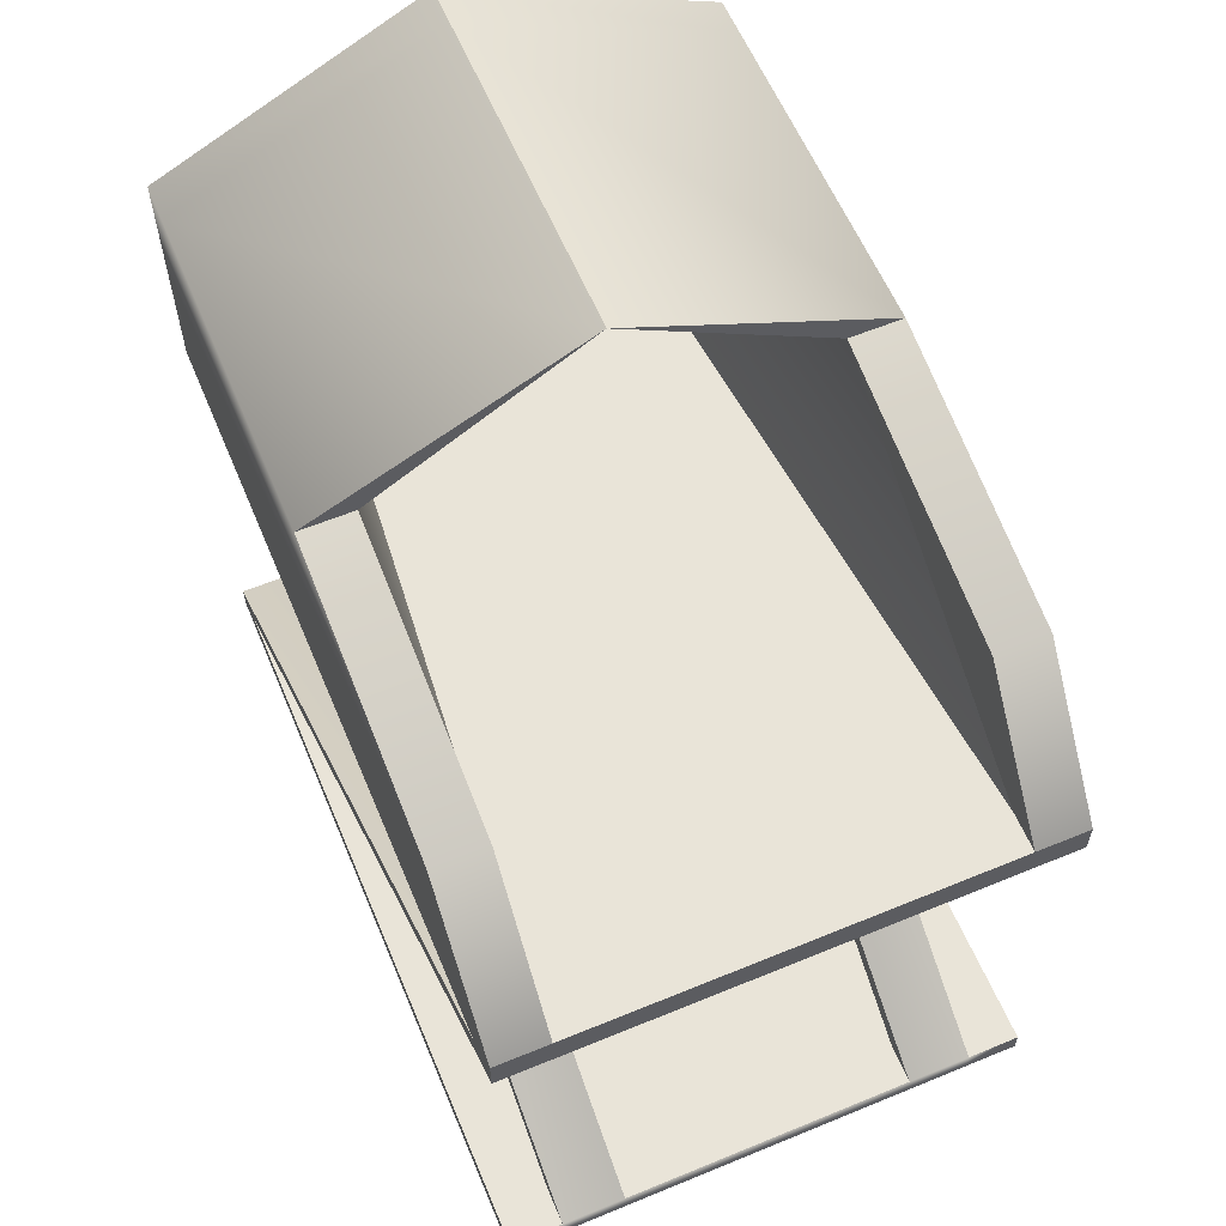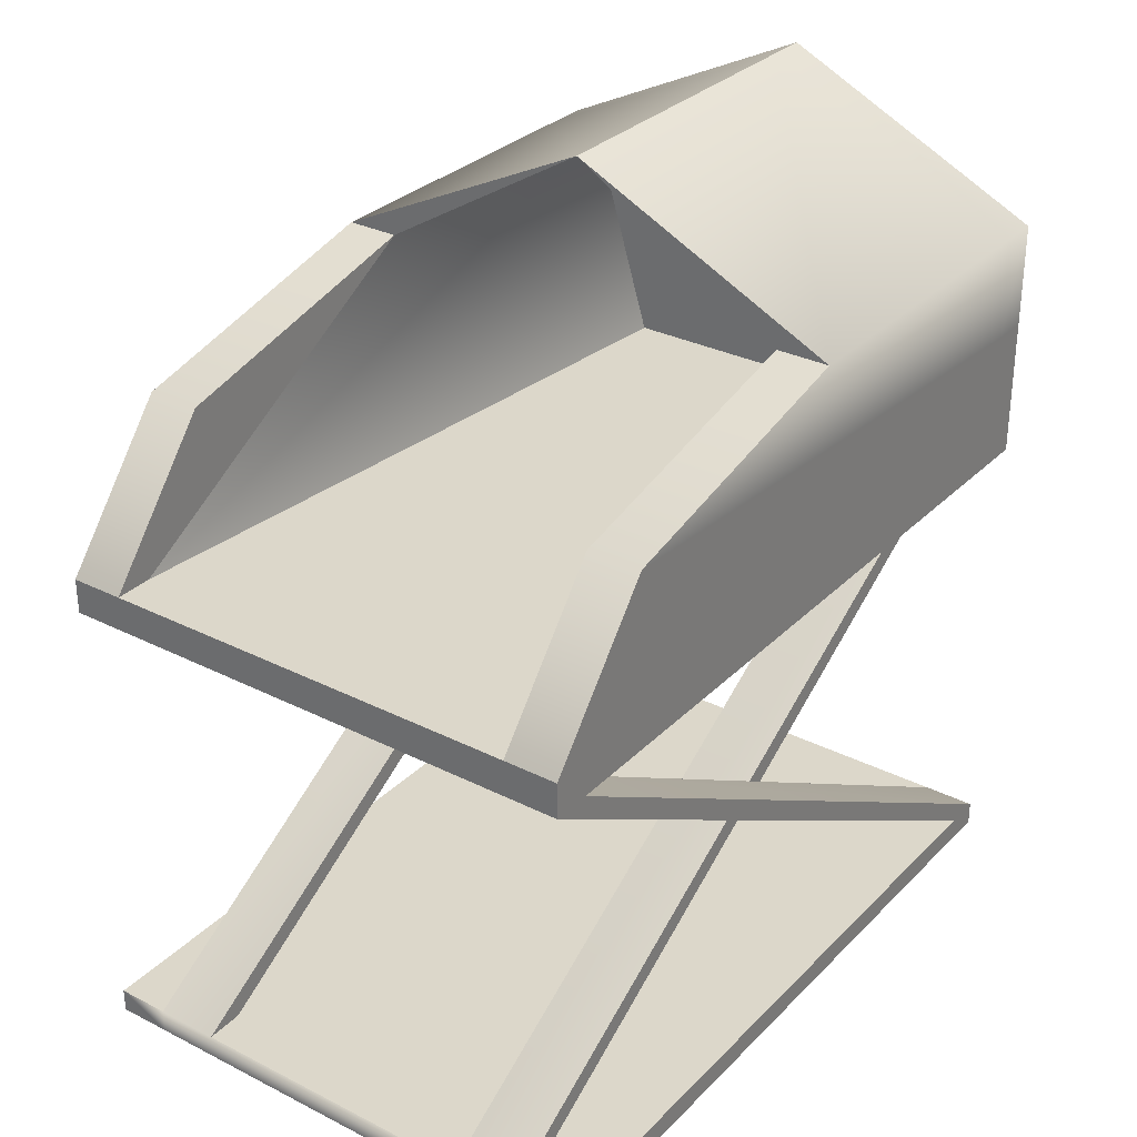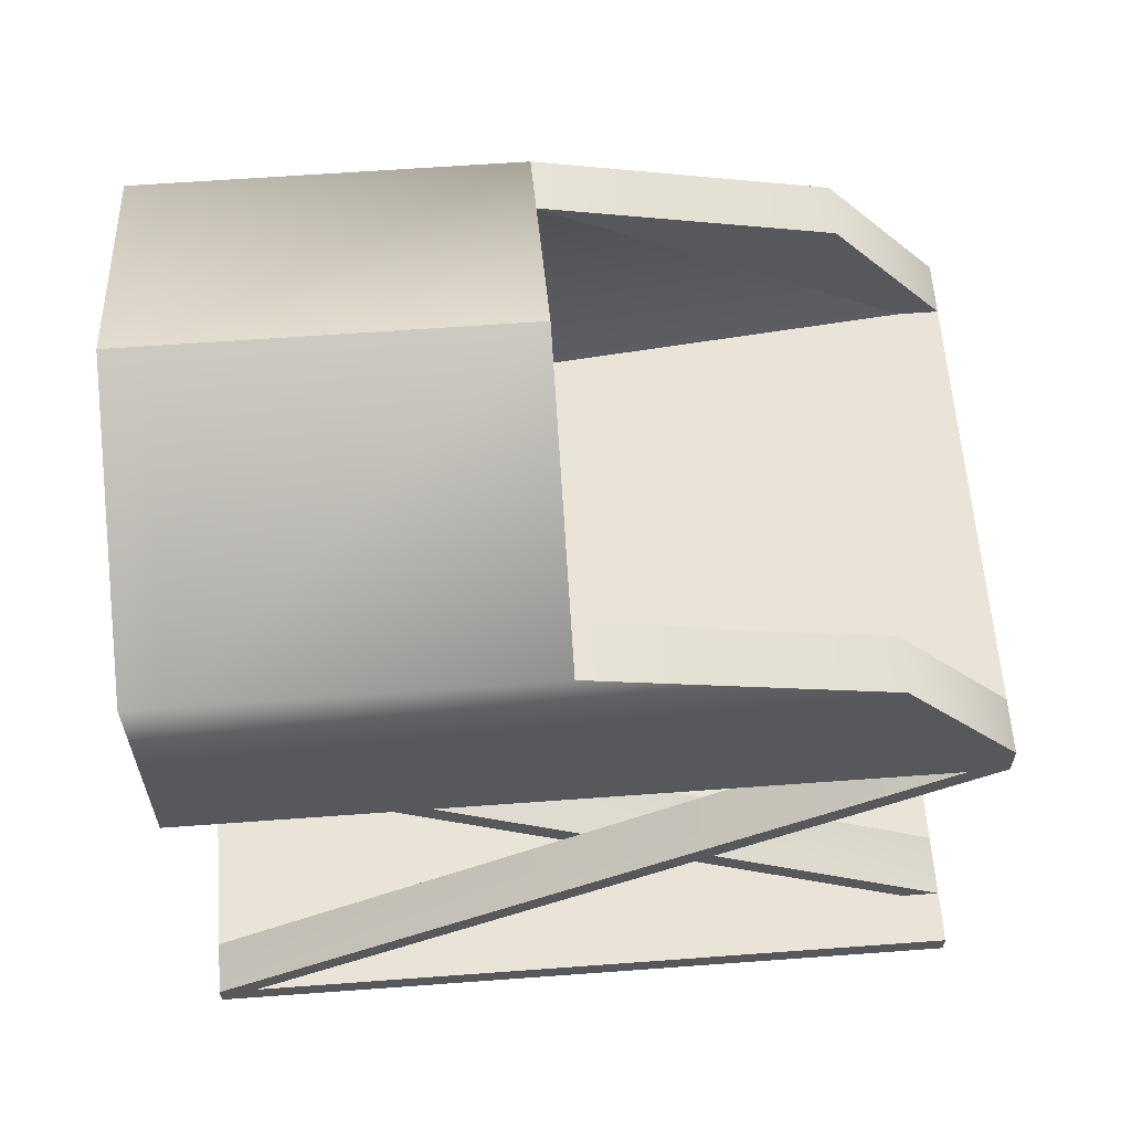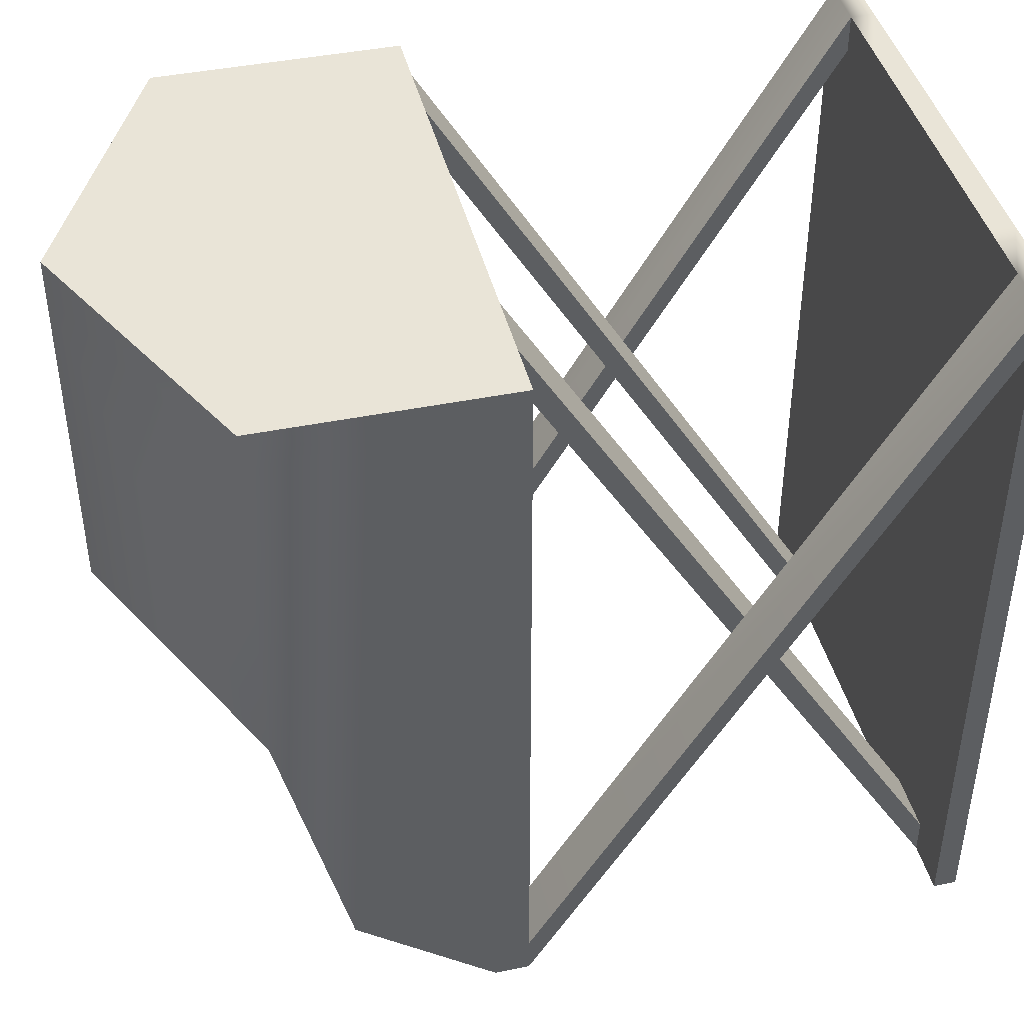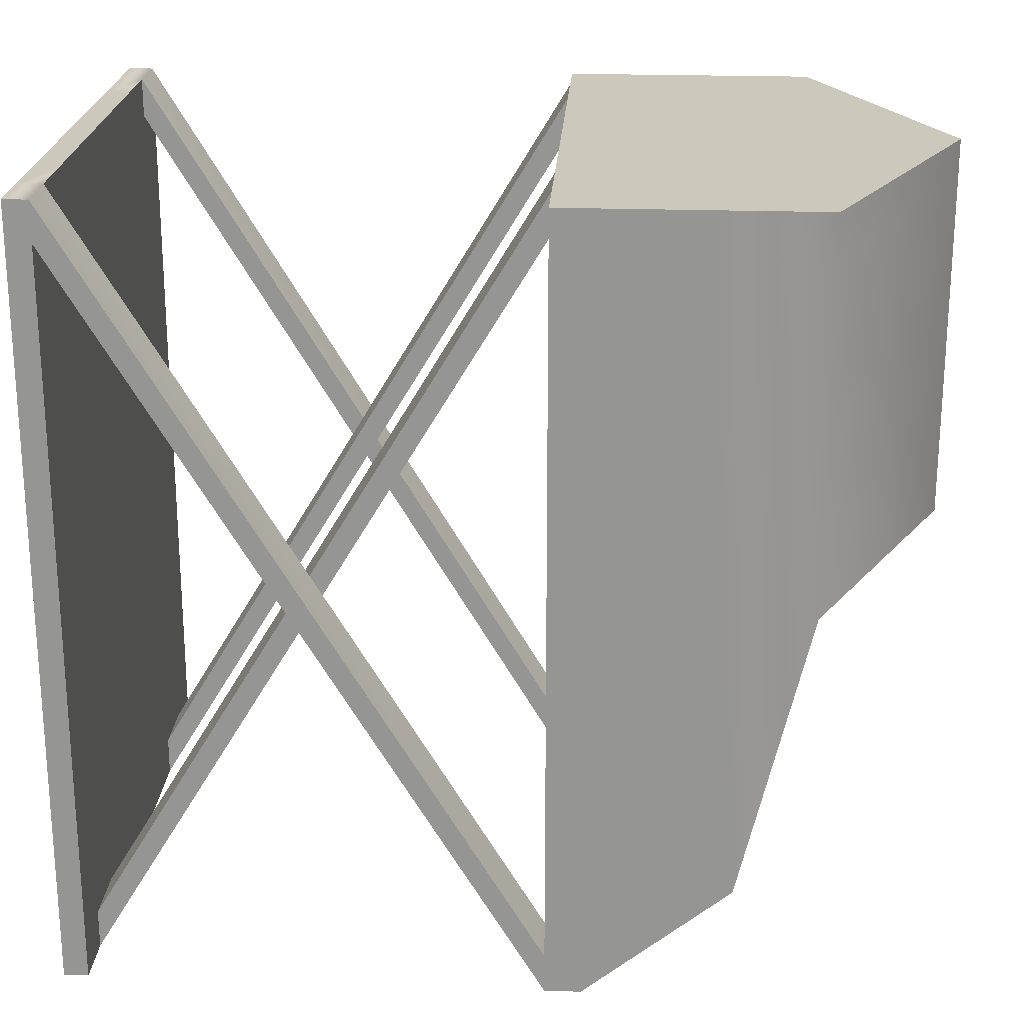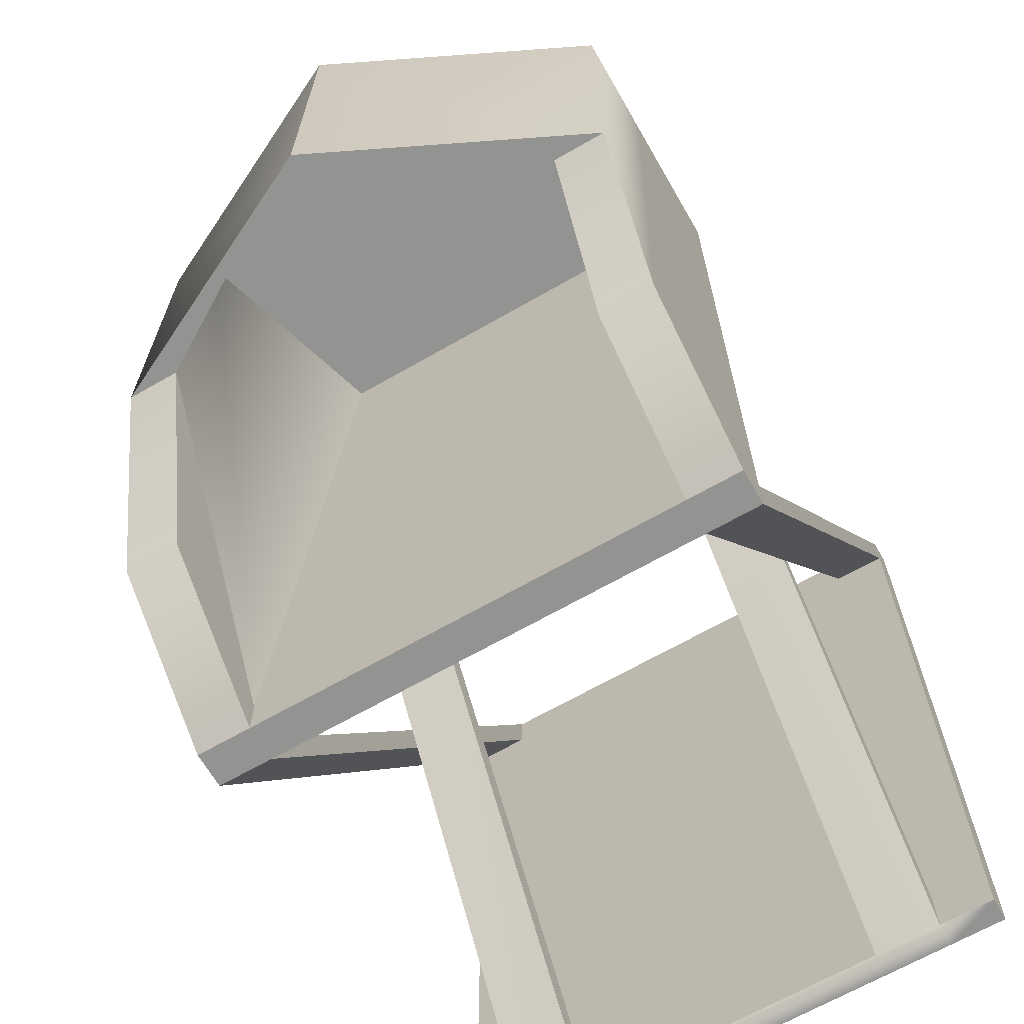
<metadata>
{"format":"obj","ext":"obj","renderer":"f3d","projection":"perspective","resolution":1024,"background":"white","views":[{"elev":60.3,"azim":157.2,"up":"+Y"},{"elev":30.8,"azim":-144.2,"up":"+Y"},{"elev":61.1,"azim":85.7,"up":"+Y"},{"elev":42.8,"azim":-103.6,"up":"+Z"},{"elev":22.2,"azim":93.4,"up":"+Z"},{"elev":-66.6,"azim":-150.0,"up":"+Z"}]}
</metadata>
<code>
g default
v -0.5 0.8498 0.7218
v 0.5 0.8498 0.7218
v -0.5 0.8498 -0.7218
v 0.5 0.8498 -0.7218
v 0.5 0.8498 0.6496
v -0.5 0.8498 0.6496
v -0.5 0.8498 -0.6496
v 0.5 0.8498 -0.6496
v -0.4 0.8498 0.7218
v -0.4 0.8498 0.6496
v -0.4 0.8498 -0.6496
v -0.4 0.8498 -0.7218
v 0.4 0.8498 0.6496
v 0.4 0.8498 0.7218
v 0.4 0.8498 -0.7218
v 0.4 0.8498 -0.6496
v -0.28 0.8498 0.6496
v -0.28 0.8498 0.7218
v 0.28 0.8498 0.7218
v 0.28 0.8498 0.6496
v -0.5 -0.02233 0.7218
v 0.5 -0.02233 0.7218
v -0.5 0.02233 0.7218
v 0.5 0.02233 0.7218
v -0.5 0.02233 -0.7218
v 0.5 0.02233 -0.7218
v -0.5 -0.02233 -0.7218
v 0.5 -0.02233 -0.7218
v -0.5 0.02233 0.6496
v 0.5 0.02233 0.6496
v 0.5 -0.02233 0.6496
v -0.5 -0.02233 0.6496
v -0.5 -0.02233 -0.6496
v 0.5 -0.02233 -0.6496
v 0.5 0.02233 -0.6496
v -0.5 0.02233 -0.6496
v -0.4 -0.02233 0.7218
v -0.4 -0.02233 0.6496
v -0.4 -0.02233 -0.6496
v -0.4 -0.02233 -0.7218
v -0.4 0.02233 -0.7218
v -0.4 0.02233 -0.6496
v -0.4 0.02233 0.6496
v -0.4 0.02233 0.7218
v 0.4 -0.02233 0.6496
v 0.4 -0.02233 0.7218
v 0.4 0.02233 0.7218
v 0.4 0.02233 0.6496
v 0.4 0.02233 -0.6496
v 0.4 0.02233 -0.7218
v 0.4 -0.02233 -0.7218
v 0.4 -0.02233 -0.6496
v -0.28 -0.02233 0.6496
v -0.28 -0.02233 0.7218
v -0.28 0.02233 0.7218
v -0.28 0.02233 0.6496
v -0.28 0.02233 -0.6496
v -0.28 0.02233 -0.7218
v -0.28 -0.02233 -0.7218
v -0.28 -0.02233 -0.6496
v 0.28 -0.02233 0.7218
v 0.28 -0.02233 0.6496
v 0.28 -0.02233 -0.6496
v 0.28 -0.02233 -0.7218
v 0.28 0.02233 -0.7218
v 0.28 0.02233 -0.6496
v 0.28 0.02233 0.6496
v 0.28 0.02233 0.7218
v -0.5 0.9153 0.7218
v -0.4 0.9153 0.7218
v -0.5 0.9153 -0.7218
v -0.4 0.9153 -0.7218
v 0.5 0.9153 -0.7218
v 0.5 0.9153 0.6496
v -0.5 0.9153 0.6496
v 0.5 0.9153 0.7218
v 0.28 0.9153 0.7218
v 0.4 0.9153 -0.7218
v -0.28 0.9153 0.7218
v 0.4 0.9153 0.7218
v -0.4 0.9153 -0.6496
v -0.28 0.9153 0.6496
v 0.4 0.9153 -0.6496
v 0.28 0.9153 0.6496
v -0.5 1.305 0.02307
v -0.4 1.305 0.02307
v -0.5 1.305 0.6496
v -0.5 1.305 0.7218
v -0.4 1.305 0.7218
v -0.4 1.305 0.6496
v 0.4 1.305 0.7218
v 0.4 1.305 0.6496
v 0.4 1.305 0.02307
v 0.5 1.305 0.02307
v 0.5 1.305 0.7218
v 0.5 1.305 0.6496
v 0 1.547 0.02307
v 0 1.547 0.6496
v 0 1.547 0.7218
v -0.4 1.179 -0.507
v -0.5 1.179 -0.507
v -0.5 1.11 0.6496
v -0.5 1.11 0.7218
v -0.4 1.11 0.7218
v 0.4 1.179 -0.507
v 0.5 1.179 -0.507
v 0.5 1.11 0.6496
v 0.5 1.11 0.7218
v 0.4 1.11 0.7218
v -0.34 1.11 0.7218
v 0.34 1.11 0.7218
g Pram
f 20 16 13
f 10 11 17
f 6 10 9 1
f 7 11 10 6
f 14 13 5 2
f 13 16 8 5
f 17 20 19 18
f 16 20 17 11
f 15 16 11 12
f 68 61 46 47
f 48 49 66 67
f 64 65 50 51
f 62 63 52 45
f 31 34 35 30
f 36 33 32 29
f 67 68 47 48
f 22 31 30 24
f 61 62 45 46
f 29 32 21 23
f 63 64 51 52
f 35 34 28 26
f 27 33 36 25
f 37 38 53 54
f 38 39 60 53
f 39 40 59 60
f 40 41 58 59
f 56 57 42 43
f 43 44 55 56
f 44 37 54 55
f 32 38 37 21
f 32 33 39 38
f 27 40 39 33
f 25 41 40 27
f 36 42 41 25
f 42 36 29 43
f 21 37 44 23
f 46 45 31 22
f 47 46 22 24
f 30 35 49 48
f 50 49 35 26
f 51 50 26 28
f 52 51 28 34
f 45 52 34 31
f 53 62 61 54
f 63 62 53 60
f 64 63 60 59
f 65 64 59 58
f 57 66 65 58
f 67 66 57 56
f 68 67 56 55
f 61 68 55 54
f 65 66 19 20
f 66 49 14 19
f 49 50 13 14
f 50 65 20 13
f 41 42 9 10
f 42 57 18 9
f 57 58 17 18
f 58 41 10 17
f 23 44 11 7
f 44 43 12 11
f 43 29 3 12
f 29 23 7 3
f 48 47 16 15
f 47 24 8 16
f 24 30 4 8
f 30 48 15 4
f 1 9 70 69
f 3 71 72 12
f 3 7 71
f 4 73 8
f 73 74 5 8
f 2 5 74 76
f 6 1 69 75
f 75 71 7 6
f 72 78 15 12
f 9 18 79 70
f 14 2 76 80
f 15 78 73 4
f 77 79 18 19
f 19 14 80 77
f 72 81 83 78
f 81 82 84 83
f 100 101 85 86
f 102 103 88 87
f 103 104 89 88
f 101 102 87 85
f 81 72 100
f 104 110 89
f 82 81 86 90
f 110 111 91 89
f 84 82 90 92
f 105 83 93
f 111 109 91
f 83 84 92 93
f 73 78 105 106
f 80 76 108 109
f 76 74 107 108
f 74 73 106 107
f 86 85 97
f 87 88 99 98
f 88 89 99
f 85 87 98 97
f 90 86 97 98
f 89 91 99
f 92 90 98
f 94 93 97
f 91 95 99
f 95 96 98 99
f 93 92 98 97
f 96 94 97 98
f 72 71 101 100
f 71 75 102 101
f 75 69 103 102
f 69 70 104 103
f 106 105 93 94
f 107 106 94 96
f 108 107 96 95
f 109 108 95 91
f 70 79 110 104
f 79 77 111 110
f 77 80 109 111
f 78 83 105
f 81 100 86

</code>
